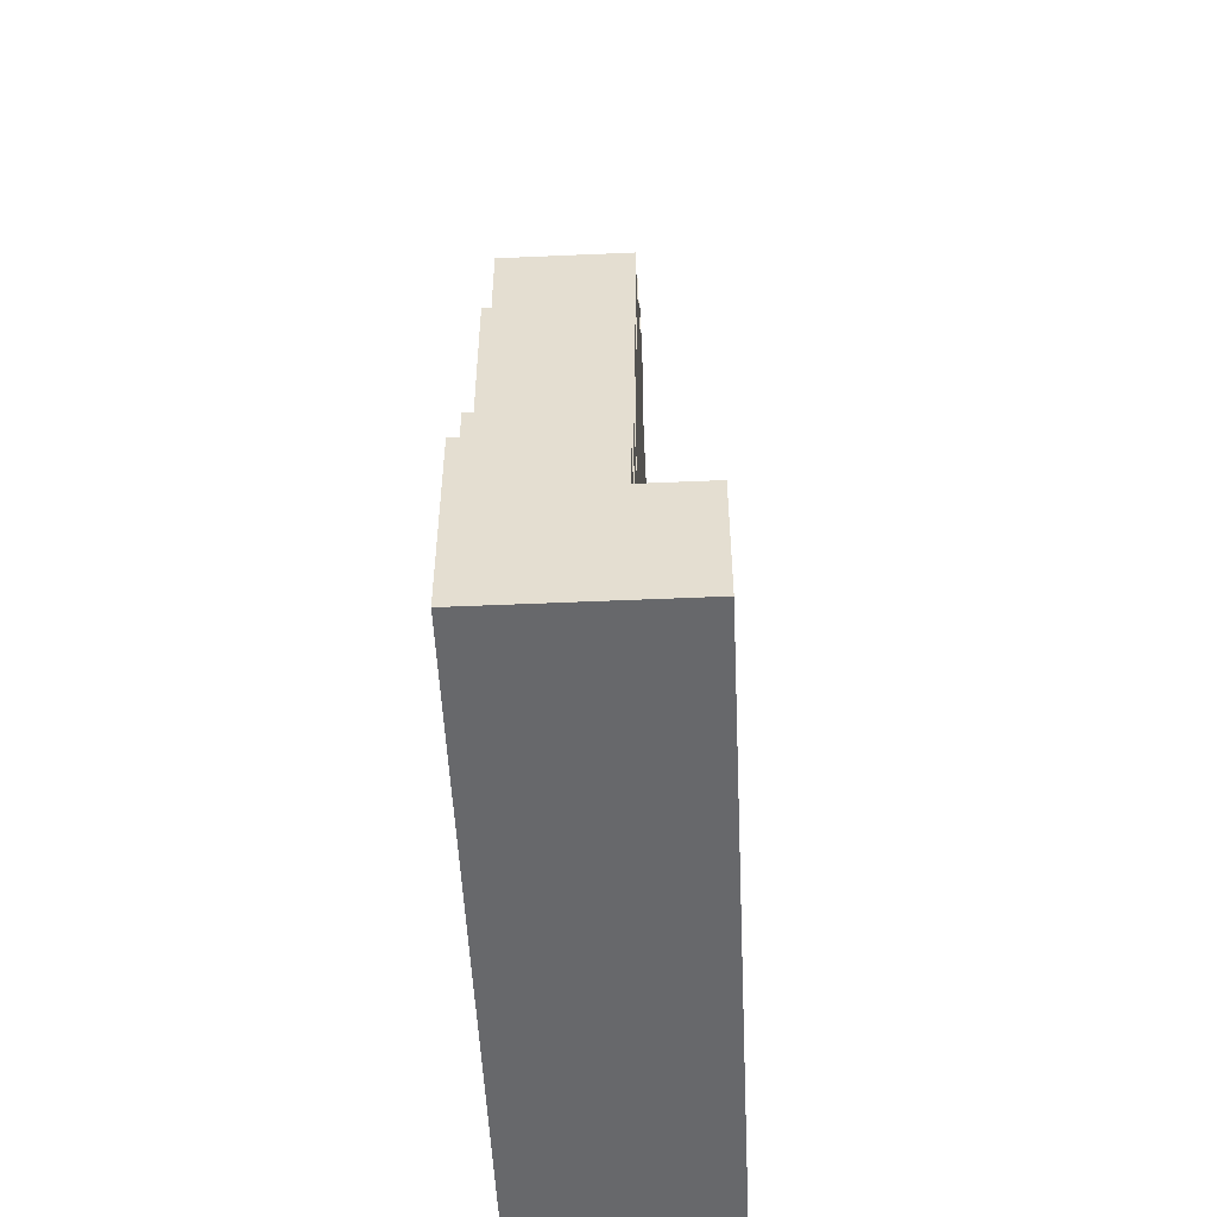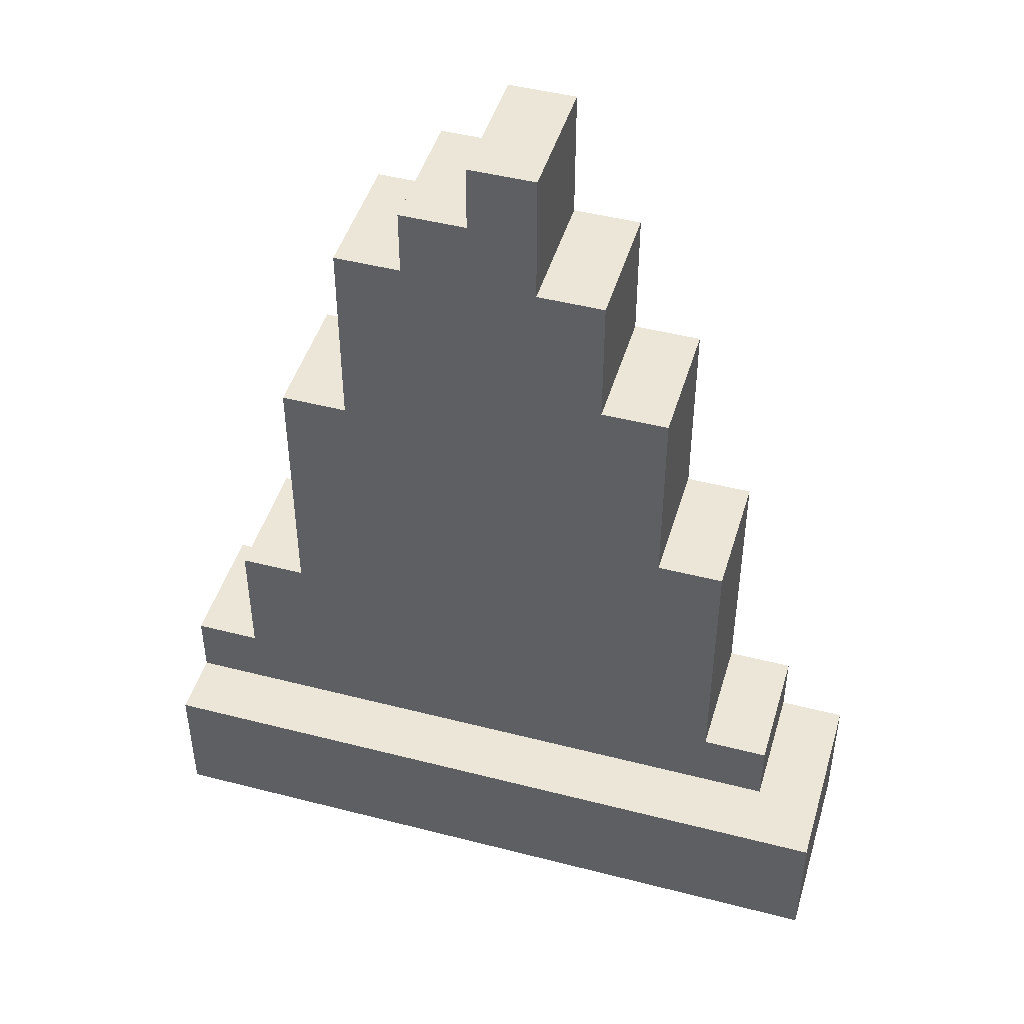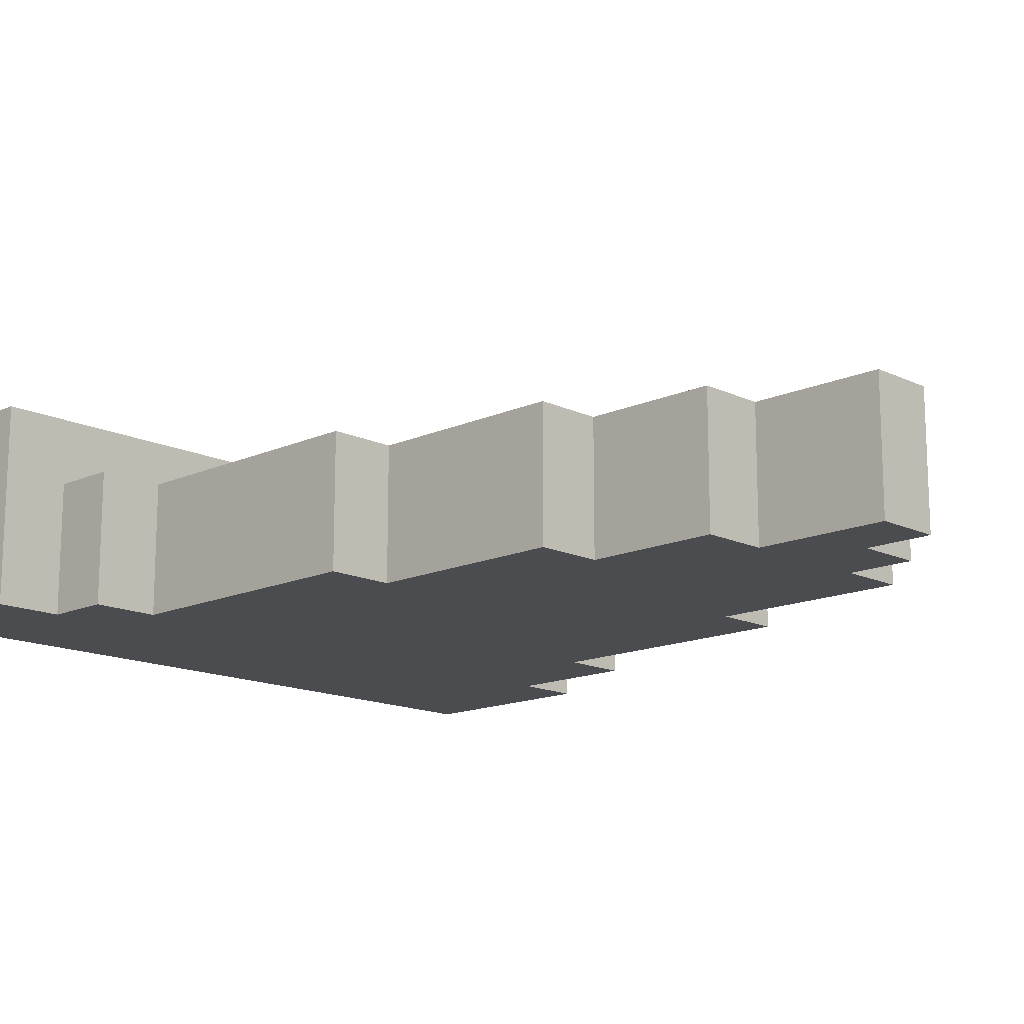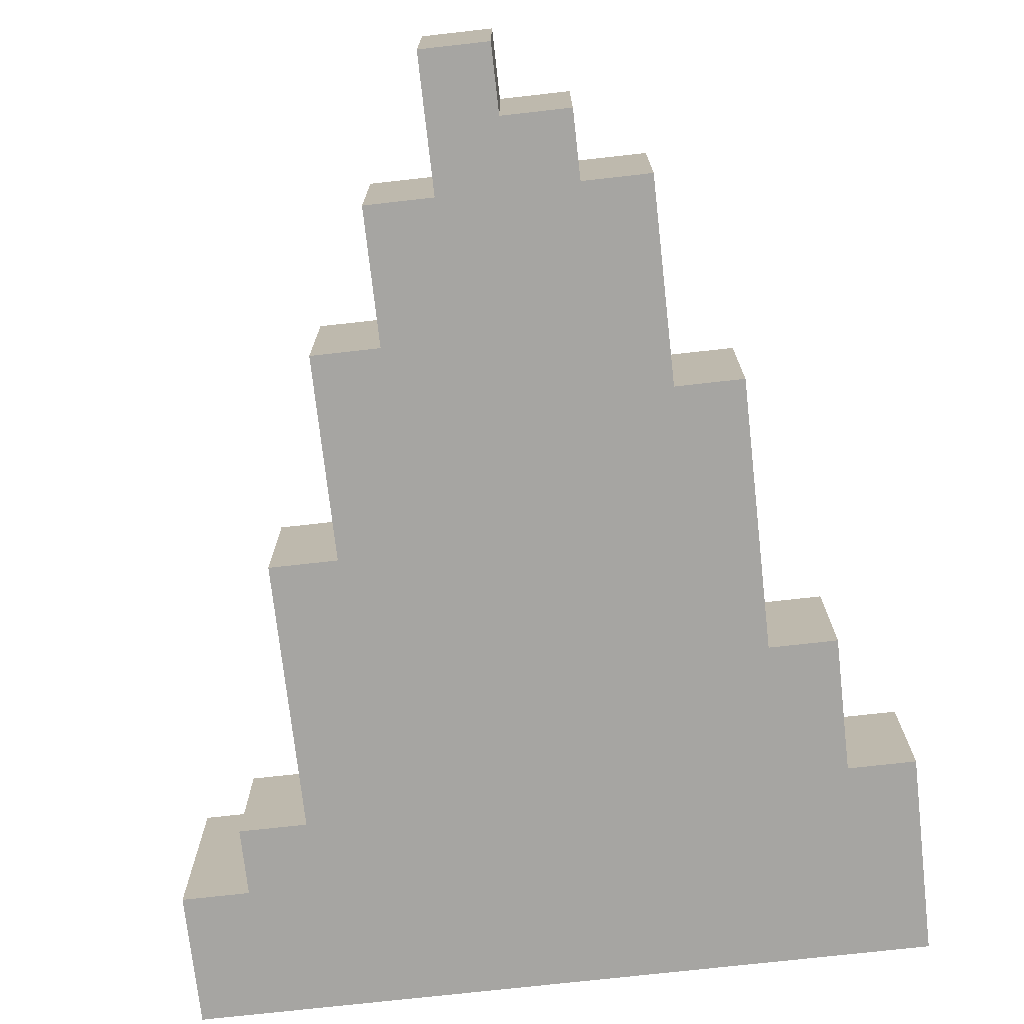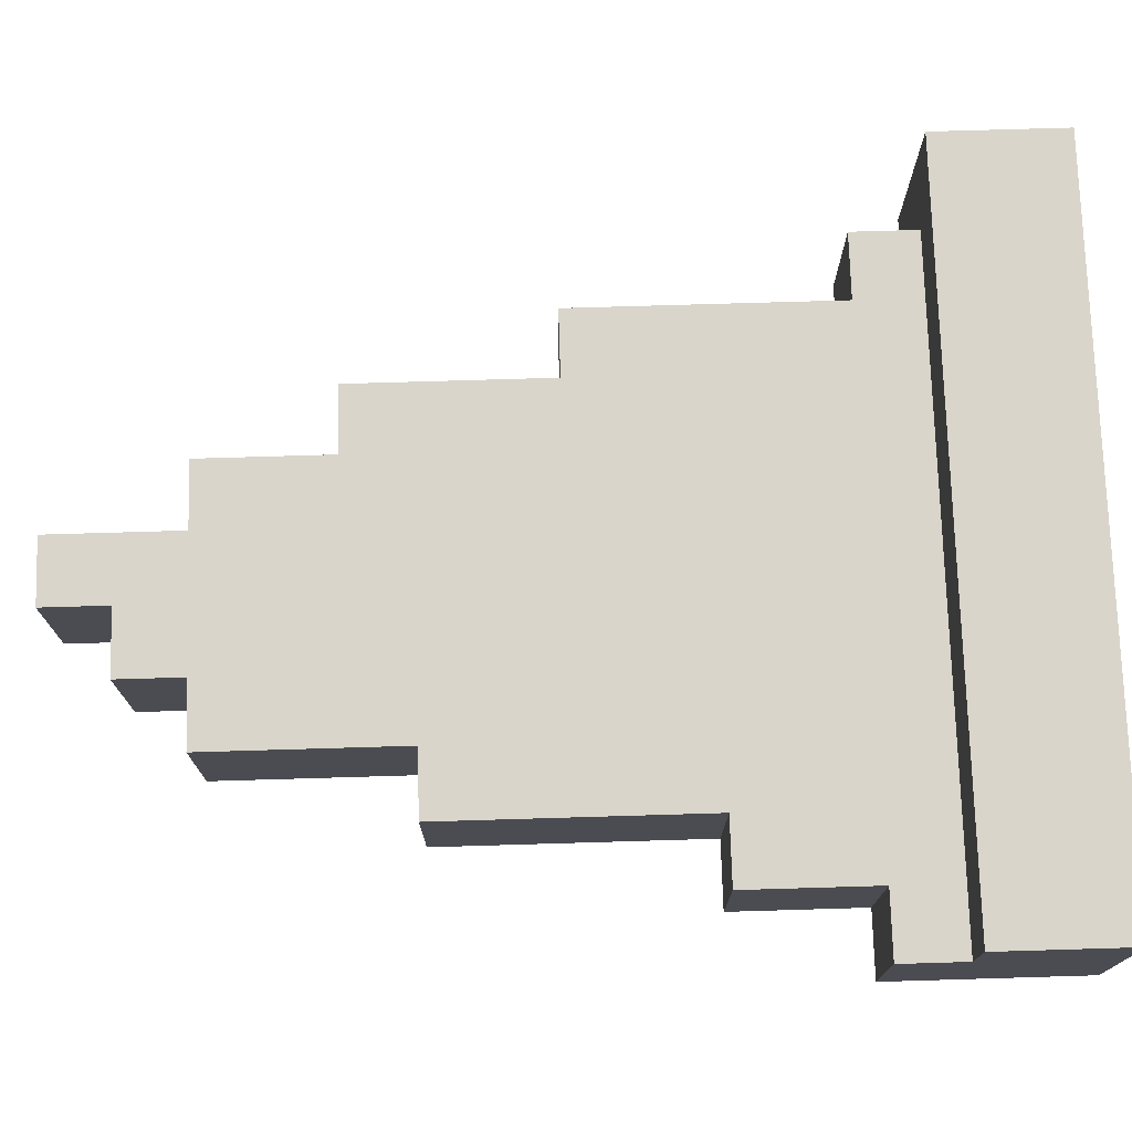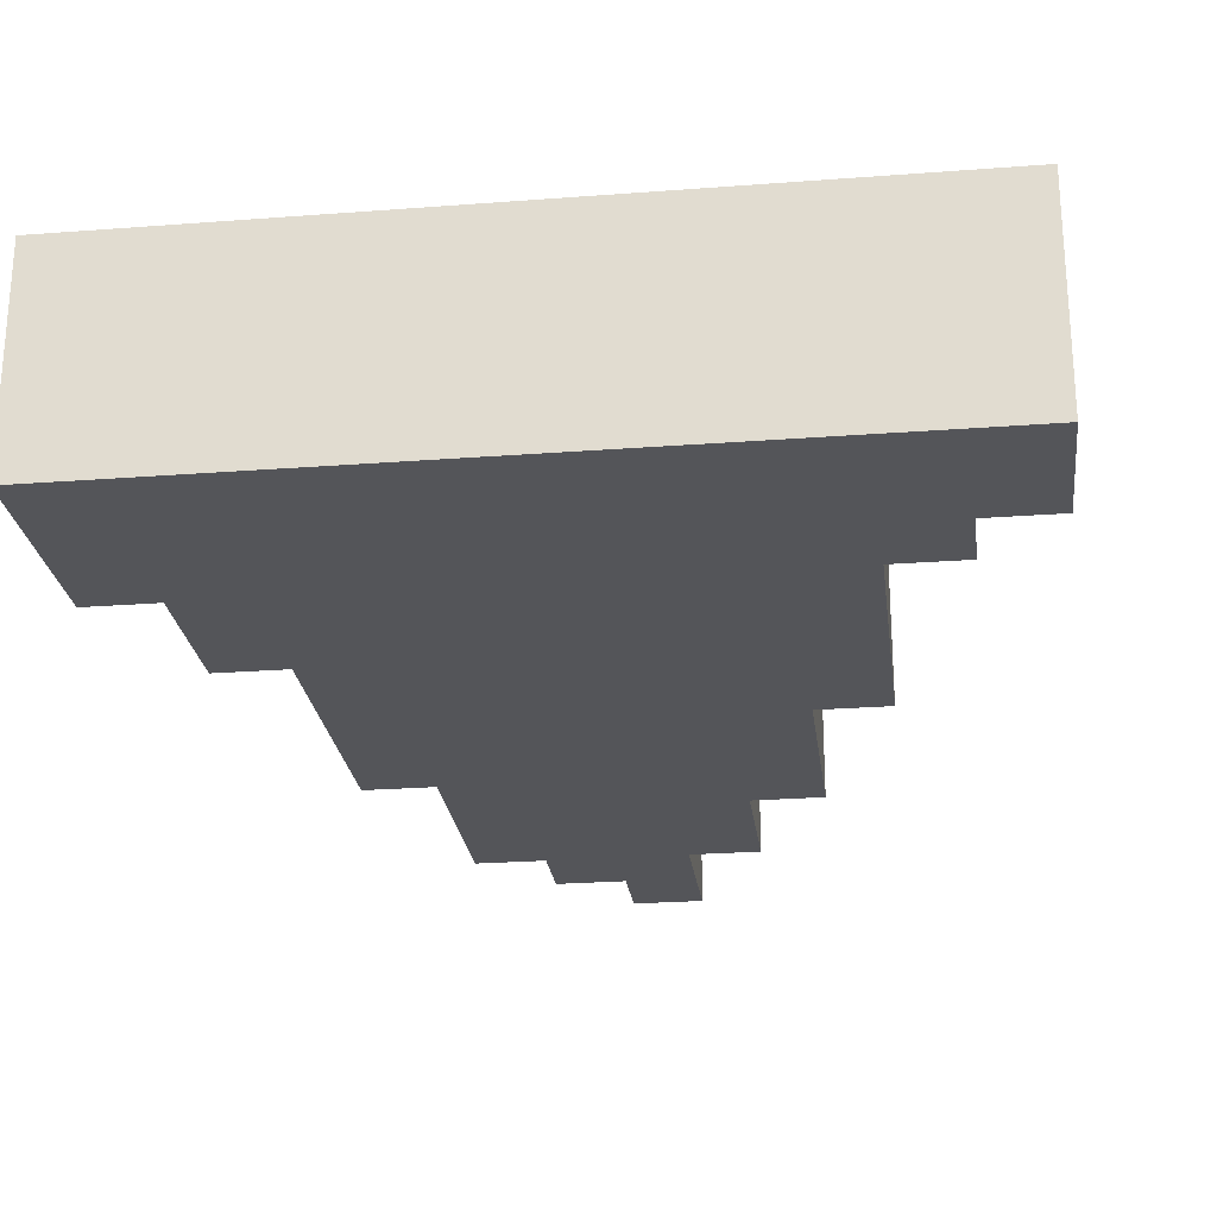
<metadata>
{"format":"obj","ext":"obj","renderer":"f3d","projection":"perspective","resolution":1024,"background":"white","views":[{"elev":-52.3,"azim":92.7,"up":"+Z"},{"elev":46.4,"azim":-163.6,"up":"+Z"},{"elev":-14.8,"azim":-45.8,"up":"+Y"},{"elev":-73.6,"azim":6.4,"up":"+Y"},{"elev":74.5,"azim":88.3,"up":"+Y"},{"elev":-24.7,"azim":-172.9,"up":"+Y"}]}
</metadata>
<code>
o
v -14.3 0 0.7
v -14.4 0 0.7
v -14.3 0.1 0.7
v -14.4 0.1 0.7
v -14.3 0.2 0.7
v -14.4 0.2 0.7
v -14.2 0 0.6
v -14.3 0 0.6
v -14.2 0.1 0.6
v -14.3 0.1 0.6
v -14.2 0.2 0.6
v -14.3 0.2 0.6
v -14.1 0 0.5
v -14.2 0 0.5
v -14.4 0 0.5
v -14.5 0 0.5
v -14.1 0.1 0.5
v -14.2 0.1 0.5
v -14.4 0.1 0.5
v -14.5 0.1 0.5
v -14.1 0.2 0.5
v -14.2 0.2 0.5
v -14.4 0.2 0.5
v -14.5 0.2 0.5
v -14.5 0 0.3
v -14.6 0 0.3
v -14.5 0.1 0.3
v -14.6 0.1 0.3
v -14.5 0.2 0.3
v -14.6 0.2 0.3
v -14 0 0.2
v -14.1 0 0.2
v -14 0.1 0.2
v -14.1 0.1 0.2
v -14 0.2 0.2
v -14.1 0.2 0.2
v -14.6 0 0
v -14.7 0 0
v -14.6 0.1 0
v -14.7 0.1 0
v -14.6 0.2 0
v -14.7 0.2 0
v -13.9 0 -0.2
v -14 0 -0.2
v -13.9 0.1 -0.2
v -14 0.1 -0.2
v -13.9 0.2 -0.2
v -14 0.2 -0.2
v -13.8 0 -0.4
v -13.9 0 -0.4
v -14.7 0 -0.4
v -14.8 0 -0.4
v -13.8 0.1 -0.4
v -13.9 0.1 -0.4
v -14.7 0.1 -0.4
v -14.8 0.1 -0.4
v -13.8 0.2 -0.4
v -13.9 0.2 -0.4
v -14.7 0.2 -0.4
v -14.8 0.2 -0.4
v -14.8 0 -0.5
v -14.9 0 -0.5
v -14.8 0.1 -0.5
v -13.8 0.2 -0.5
v -14.5 0.2 -0.5
v -14.7 0.2 -0.5
v -14.8 0.2 -0.5
v -13.8 0.3 -0.5
v -14.9 0.3 -0.5
v -13.8 0 -0.7
v -14.9 0 -0.7
v -13.8 0.3 -0.7
v -14.9 0.3 -0.7
v -13.8 0 -0.4
v -13.8 0.1 -0.4
v -13.8 0.2 -0.4
v -13.8 0 -0.5
v -13.8 0.1 -0.5
v -13.8 0.2 -0.5
v -13.8 0.3 -0.5
v -13.8 0 -0.7
v -13.8 0.3 -0.7
v -13.9 0 -0.2
v -13.9 0.1 -0.2
v -13.9 0.2 -0.2
v -13.9 0.1 -0.3
v -13.9 0.2 -0.3
v -13.9 0 -0.4
v -13.9 0.1 -0.4
v -13.9 0.2 -0.4
v -14 0 0.2
v -14 0.1 0.2
v -14 0.2 0.2
v -14 0.1 0.1
v -14 0.2 0.1
v -14 0.1 0
v -14 0.2 0
v -14 0 -0.2
v -14 0.1 -0.2
v -14 0.2 -0.2
v -14.1 0 0.5
v -14.1 0.1 0.5
v -14.1 0.2 0.5
v -14.1 0 0.2
v -14.1 0.1 0.2
v -14.1 0.2 0.2
v -14.2 0 0.6
v -14.2 0.1 0.6
v -14.2 0.2 0.6
v -14.2 0 0.5
v -14.2 0.1 0.5
v -14.2 0.2 0.5
v -14.3 0 0.7
v -14.3 0.1 0.7
v -14.3 0.2 0.7
v -14.3 0 0.6
v -14.3 0.1 0.6
v -14.3 0.2 0.6
v -14.4 0 0.7
v -14.4 0.1 0.7
v -14.4 0.2 0.7
v -14.4 0 0.5
v -14.4 0.1 0.5
v -14.4 0.2 0.5
v -14.5 0 0.5
v -14.5 0.1 0.5
v -14.5 0.2 0.5
v -14.5 0 0.3
v -14.5 0.1 0.3
v -14.5 0.2 0.3
v -14.6 0 0.3
v -14.6 0.1 0.3
v -14.6 0.2 0.3
v -14.6 0.1 0.2
v -14.6 0.2 0.2
v -14.6 0 0
v -14.6 0.1 0
v -14.6 0.2 0
v -14.7 0 0
v -14.7 0.1 0
v -14.7 0.2 0
v -14.7 0.1 -0.3
v -14.7 0.2 -0.3
v -14.7 0 -0.4
v -14.7 0.1 -0.4
v -14.7 0.2 -0.4
v -14.8 0 -0.4
v -14.8 0.1 -0.4
v -14.8 0.2 -0.4
v -14.8 0 -0.5
v -14.8 0.1 -0.5
v -14.8 0.2 -0.5
v -14.9 0 -0.5
v -14.9 0.3 -0.5
v -14.9 0 -0.7
v -14.9 0.3 -0.7
v -13.8 0 -0.4
v -13.8 0 -0.5
v -13.8 0 -0.7
v -13.9 0 -0.2
v -13.9 0 -0.4
v -14 0 0.2
v -14 0 -0.2
v -14.1 0 0.5
v -14.1 0 0.2
v -14.2 0 0.6
v -14.2 0 0.5
v -14.3 0 0.7
v -14.3 0 0.6
v -14.4 0 0.7
v -14.4 0 0.5
v -14.5 0 0.5
v -14.5 0 0.3
v -14.6 0 0.3
v -14.6 0 0
v -14.7 0 0
v -14.7 0 -0.4
v -14.8 0 -0.4
v -14.8 0 -0.5
v -14.9 0 -0.5
v -14.9 0 -0.7
v -13.8 0.2 -0.4
v -13.8 0.2 -0.5
v -13.9 0.2 -0.2
v -13.9 0.2 -0.3
v -13.9 0.2 -0.4
v -14 0.2 0.2
v -14 0.2 0.1
v -14 0.2 0
v -14 0.2 -0.2
v -14.1 0.2 0.5
v -14.1 0.2 0.2
v -14.1 0.2 0
v -14.1 0.2 -0.3
v -14.1 0.2 -0.4
v -14.2 0.2 0.6
v -14.2 0.2 0.5
v -14.2 0.2 0.4
v -14.2 0.2 0.2
v -14.2 0.2 0.1
v -14.2 0.2 0
v -14.2 0.2 -0.3
v -14.2 0.2 -0.4
v -14.3 0.2 0.7
v -14.3 0.2 0.6
v -14.3 0.2 0.1
v -14.3 0.2 0
v -14.3 0.2 -0.1
v -14.3 0.2 -0.2
v -14.3 0.2 -0.3
v -14.3 0.2 -0.4
v -14.4 0.2 0.7
v -14.4 0.2 0.5
v -14.4 0.2 0.4
v -14.4 0.2 0.3
v -14.4 0.2 0.2
v -14.4 0.2 0.1
v -14.4 0.2 -0.1
v -14.4 0.2 -0.2
v -14.4 0.2 -0.3
v -14.5 0.2 0.5
v -14.5 0.2 0.3
v -14.5 0.2 -0.1
v -14.5 0.2 -0.2
v -14.5 0.2 -0.3
v -14.5 0.2 -0.5
v -14.6 0.2 0.3
v -14.6 0.2 0.2
v -14.6 0.2 0
v -14.6 0.2 -0.1
v -14.6 0.2 -0.2
v -14.7 0.2 0
v -14.7 0.2 -0.3
v -14.7 0.2 -0.4
v -14.7 0.2 -0.5
v -14.8 0.2 -0.4
v -14.8 0.2 -0.5
v -13.8 0.3 -0.5
v -13.8 0.3 -0.7
v -14.9 0.3 -0.5
v -14.9 0.3 -0.7
f 3 2 1
f 4 2 3
f 5 4 3
f 6 4 5
f 9 8 7
f 10 8 9
f 11 10 9
f 12 10 11
f 17 14 13
f 18 14 17
f 19 16 15
f 20 16 19
f 21 18 17
f 22 18 21
f 23 20 19
f 24 20 23
f 27 26 25
f 28 26 27
f 29 28 27
f 30 28 29
f 33 32 31
f 34 32 33
f 35 34 33
f 36 34 35
f 39 38 37
f 40 38 39
f 41 40 39
f 42 40 41
f 45 44 43
f 46 44 45
f 47 46 45
f 48 46 47
f 53 50 49
f 54 50 53
f 55 52 51
f 56 52 55
f 57 54 53
f 58 54 57
f 59 56 55
f 60 56 59
f 63 62 61
f 67 62 63
f 68 66 65
f 68 67 66
f 68 65 64
f 69 62 67
f 69 67 68
f 70 71 72
f 72 71 73
f 77 75 74
f 78 76 75
f 78 75 77
f 79 76 78
f 81 78 77
f 81 80 79
f 81 79 78
f 82 80 81
f 86 84 83
f 86 85 84
f 87 85 86
f 88 86 83
f 89 87 86
f 89 86 88
f 90 87 89
f 94 92 91
f 94 93 92
f 95 93 94
f 96 94 91
f 96 95 94
f 97 95 96
f 98 96 91
f 99 97 96
f 99 96 98
f 100 97 99
f 104 102 101
f 105 103 102
f 105 102 104
f 106 103 105
f 110 108 107
f 111 109 108
f 111 108 110
f 112 109 111
f 116 114 113
f 117 115 114
f 117 114 116
f 118 115 117
f 119 120 122
f 120 121 123
f 122 120 123
f 123 121 124
f 125 126 128
f 126 127 129
f 128 126 129
f 129 127 130
f 131 132 134
f 132 133 134
f 134 133 135
f 131 134 136
f 134 135 137
f 136 134 137
f 137 135 138
f 139 140 142
f 140 141 142
f 142 141 143
f 139 142 144
f 142 143 145
f 144 142 145
f 145 143 146
f 147 148 150
f 148 149 151
f 150 148 151
f 151 149 152
f 153 154 155
f 155 154 156
f 161 158 157
f 163 161 160
f 165 163 162
f 167 165 164
f 169 167 166
f 170 169 168
f 171 165 167
f 171 169 170
f 171 167 169
f 172 165 171
f 173 165 172
f 174 165 173
f 175 163 165
f 175 165 174
f 176 163 175
f 177 158 161
f 177 163 176
f 177 161 163
f 178 158 177
f 179 159 158
f 179 158 178
f 180 159 179
f 181 159 180
f 182 183 186
f 184 185 190
f 187 188 192
f 188 189 193
f 189 190 193
f 185 186 194
f 193 190 194
f 190 185 194
f 186 183 195
f 194 186 195
f 191 192 197
f 197 192 198
f 192 188 199
f 198 192 199
f 188 193 200
f 199 188 200
f 193 194 201
f 200 193 201
f 194 195 202
f 201 194 202
f 195 183 203
f 202 195 203
f 197 198 205
f 196 197 205
f 199 200 206
f 200 201 206
f 201 202 207
f 206 201 207
f 207 202 208
f 208 202 209
f 202 203 210
f 209 202 210
f 203 183 211
f 210 203 211
f 204 205 212
f 205 198 213
f 212 205 213
f 198 199 214
f 213 198 214
f 214 199 215
f 199 206 216
f 215 199 216
f 206 207 217
f 216 206 217
f 207 208 217
f 208 209 218
f 217 208 218
f 209 210 219
f 218 209 219
f 210 211 220
f 219 210 220
f 214 215 221
f 213 214 221
f 215 216 222
f 221 215 222
f 217 218 223
f 216 217 223
f 218 219 223
f 219 220 224
f 223 219 224
f 220 211 225
f 224 220 225
f 211 183 226
f 225 211 226
f 222 216 227
f 216 223 228
f 227 216 228
f 228 223 229
f 223 224 230
f 229 223 230
f 224 225 231
f 230 224 231
f 229 230 232
f 230 231 232
f 231 225 233
f 232 231 233
f 225 226 233
f 233 226 234
f 234 226 235
f 234 235 236
f 236 235 237
f 238 239 240
f 240 239 241

</code>
